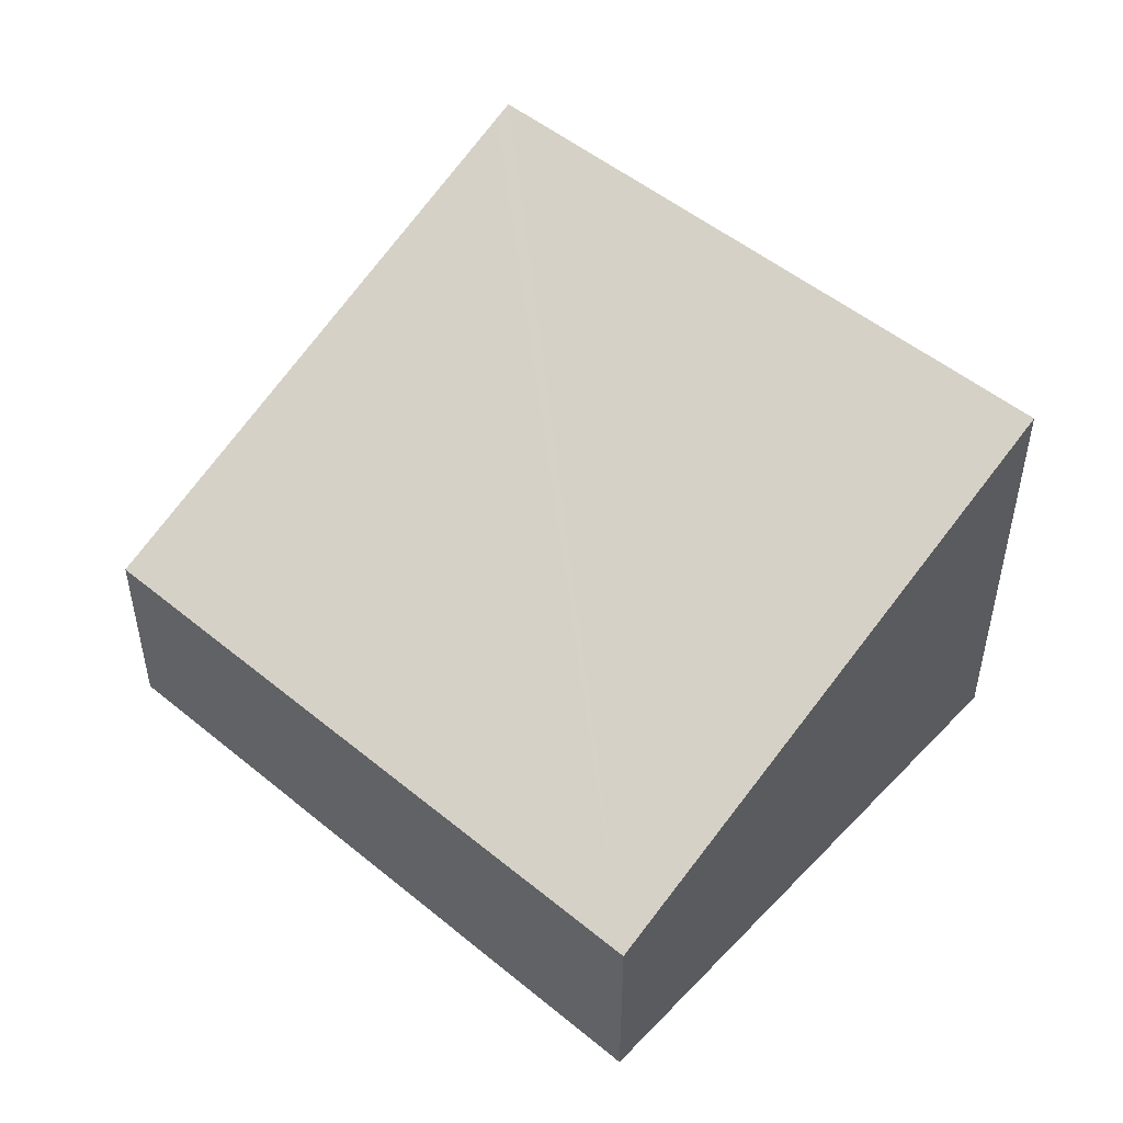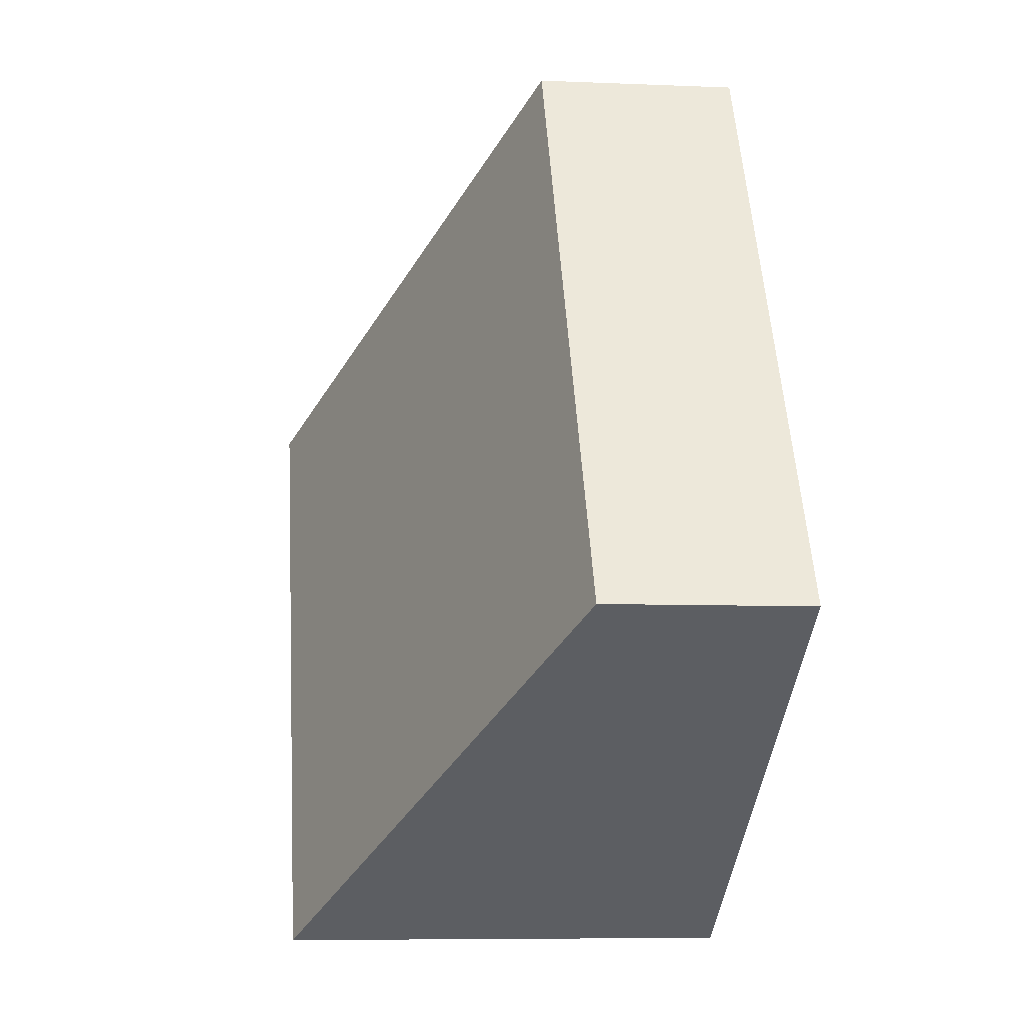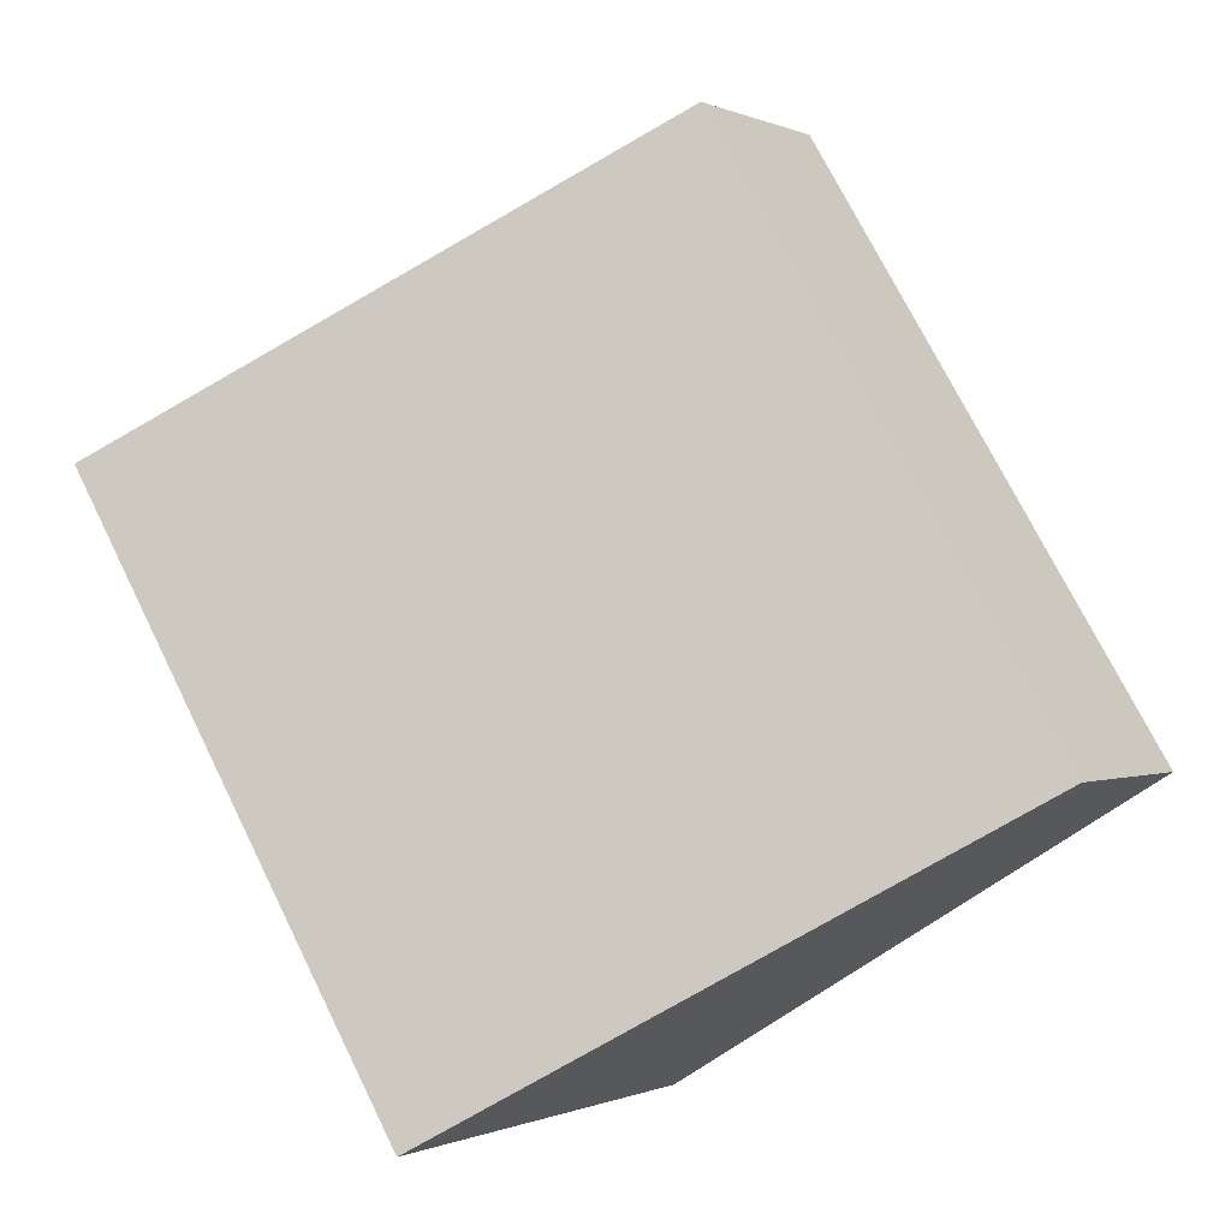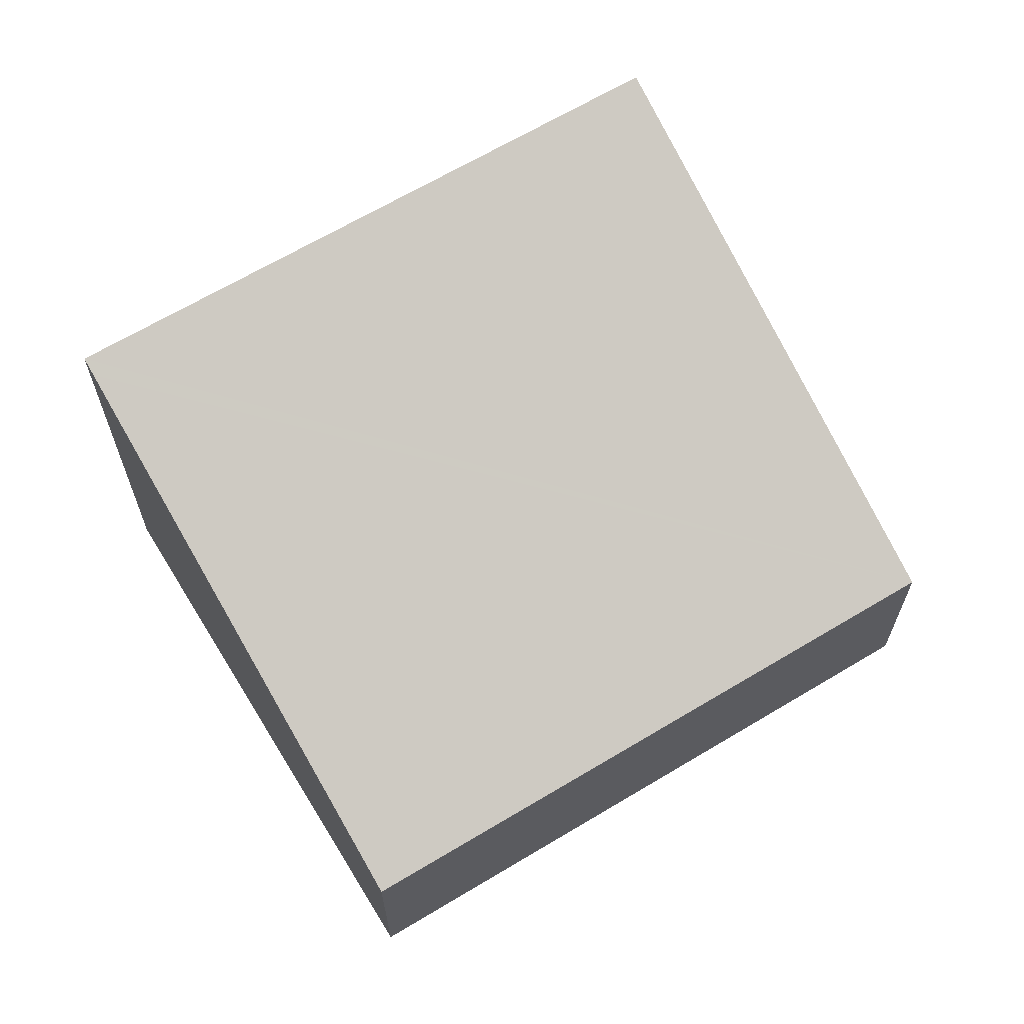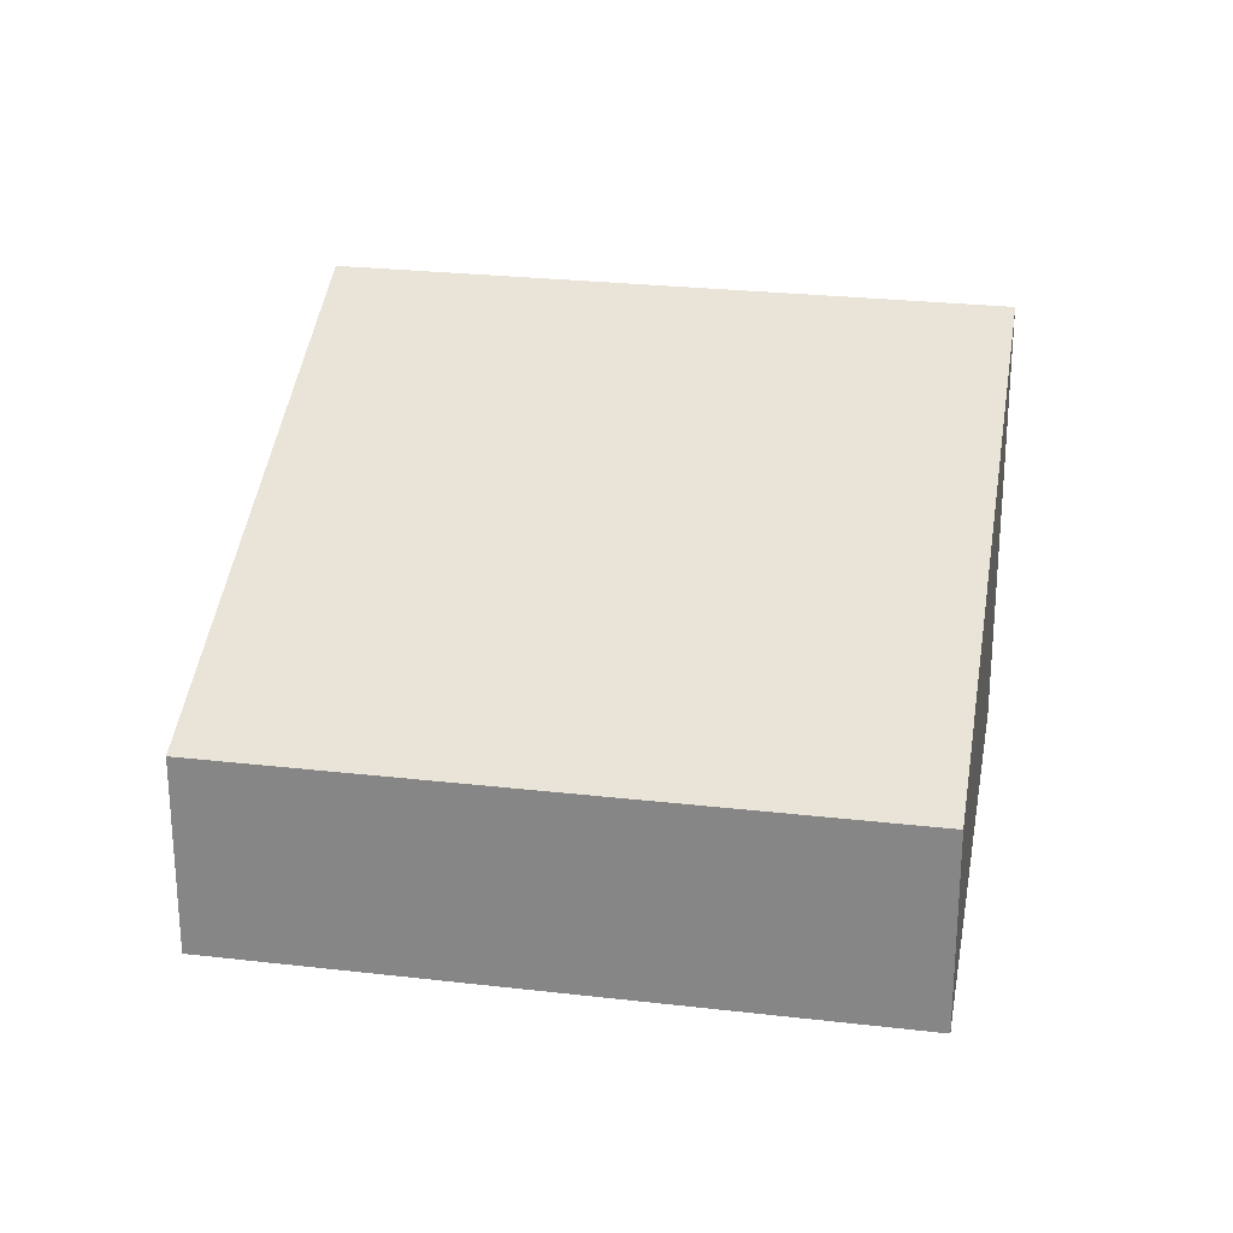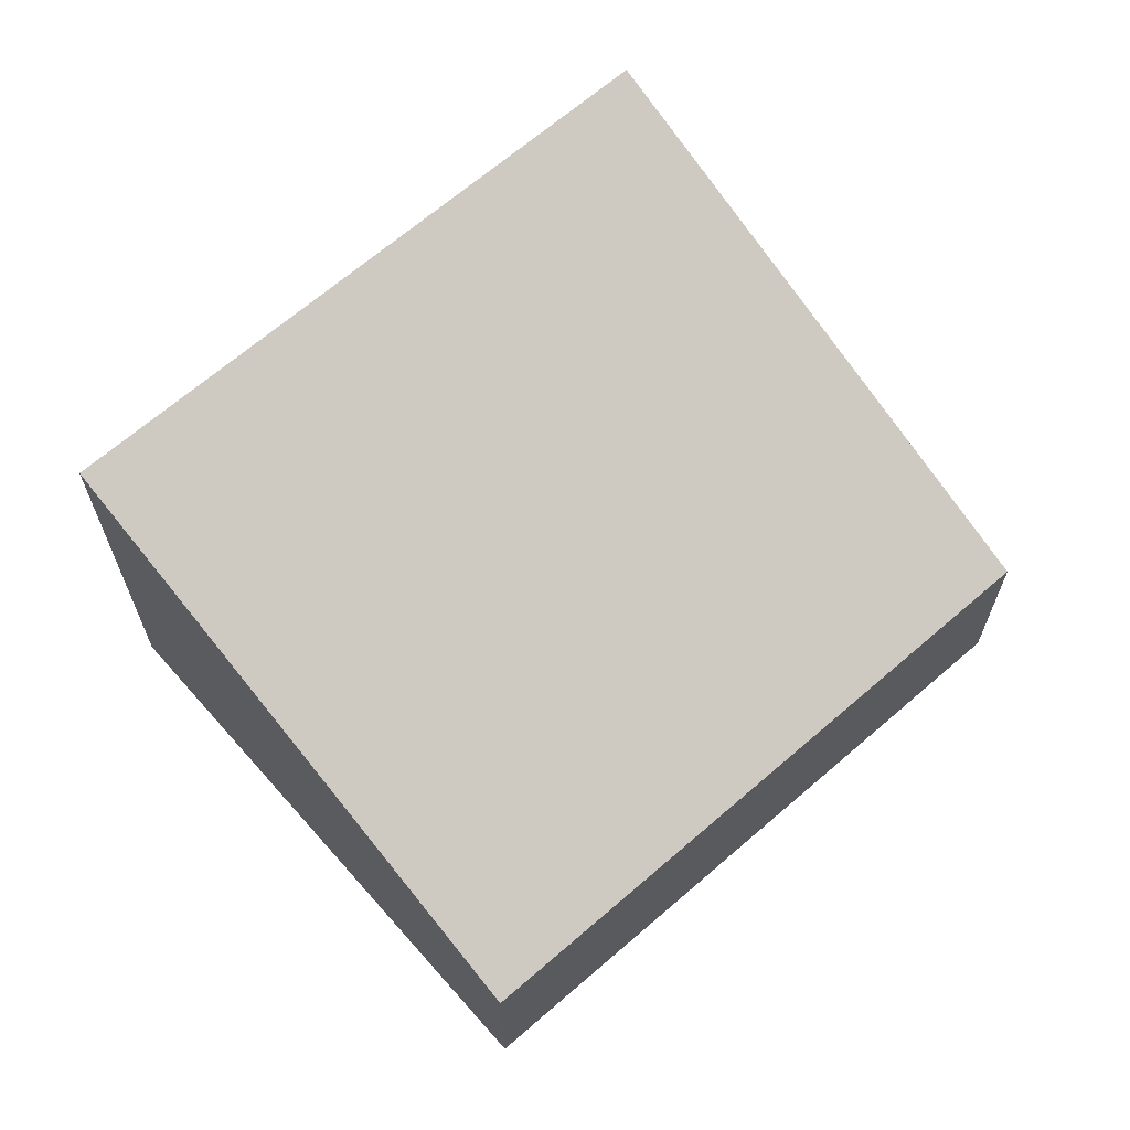
<metadata>
{"format":"obj","ext":"obj","renderer":"f3d","projection":"perspective","resolution":1024,"background":"white","views":[{"elev":50.4,"azim":-16.5,"up":"+Y"},{"elev":-7.3,"azim":-96.9,"up":"+Z"},{"elev":-0.2,"azim":-148.0,"up":"+Z"},{"elev":65.9,"azim":-89.7,"up":"+Y"},{"elev":25.9,"azim":-48.1,"up":"+Y"},{"elev":66.8,"azim":-99.6,"up":"+Y"}]}
</metadata>
<code>
v  2.13 1.201 3.49
v  2.919 2.626 -1.814
v  0 1.201 7.354e-17
v  3.01 2.67 -1.87
v  2.212 1.241 3.439
v  5.14 2.67 1.62
v  5.14 -9.92e-17 1.62
v  3.01 1.145e-16 -1.87
v  0 0 0
v  2.919 1.111e-16 -1.814
v  2.13 -2.137e-16 3.49
v  2.212 -2.106e-16 3.439
g defaultobject
f 1 2 3
f 2 1 4
f 4 1 5
f 4 5 6
f 7 4 6
f 4 7 8
f 8 2 4
f 2 8 3
f 3 8 9
f 9 8 10
f 9 1 3
f 1 9 11
f 5 7 6
f 7 5 1
f 7 1 12
f 12 1 11
f 7 10 8
f 10 7 12
f 10 12 9
f 9 12 11

</code>
